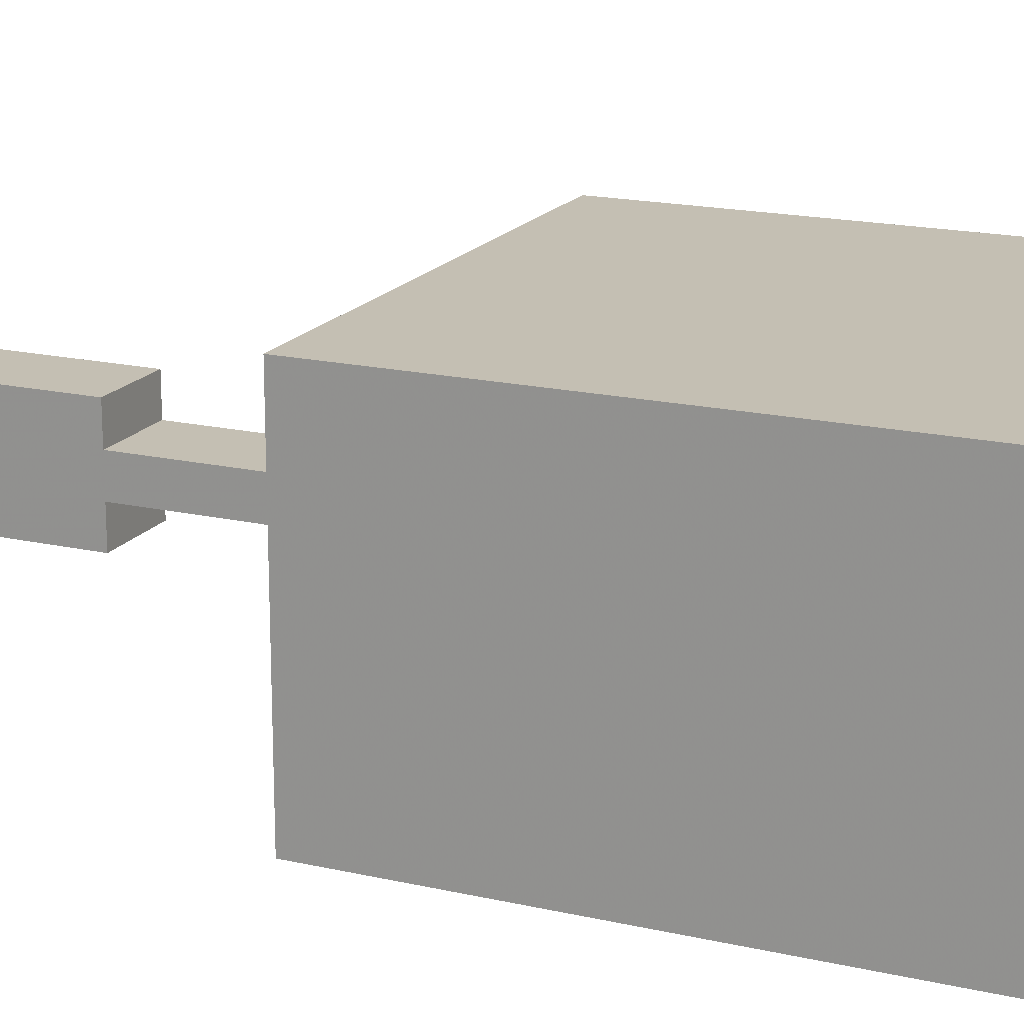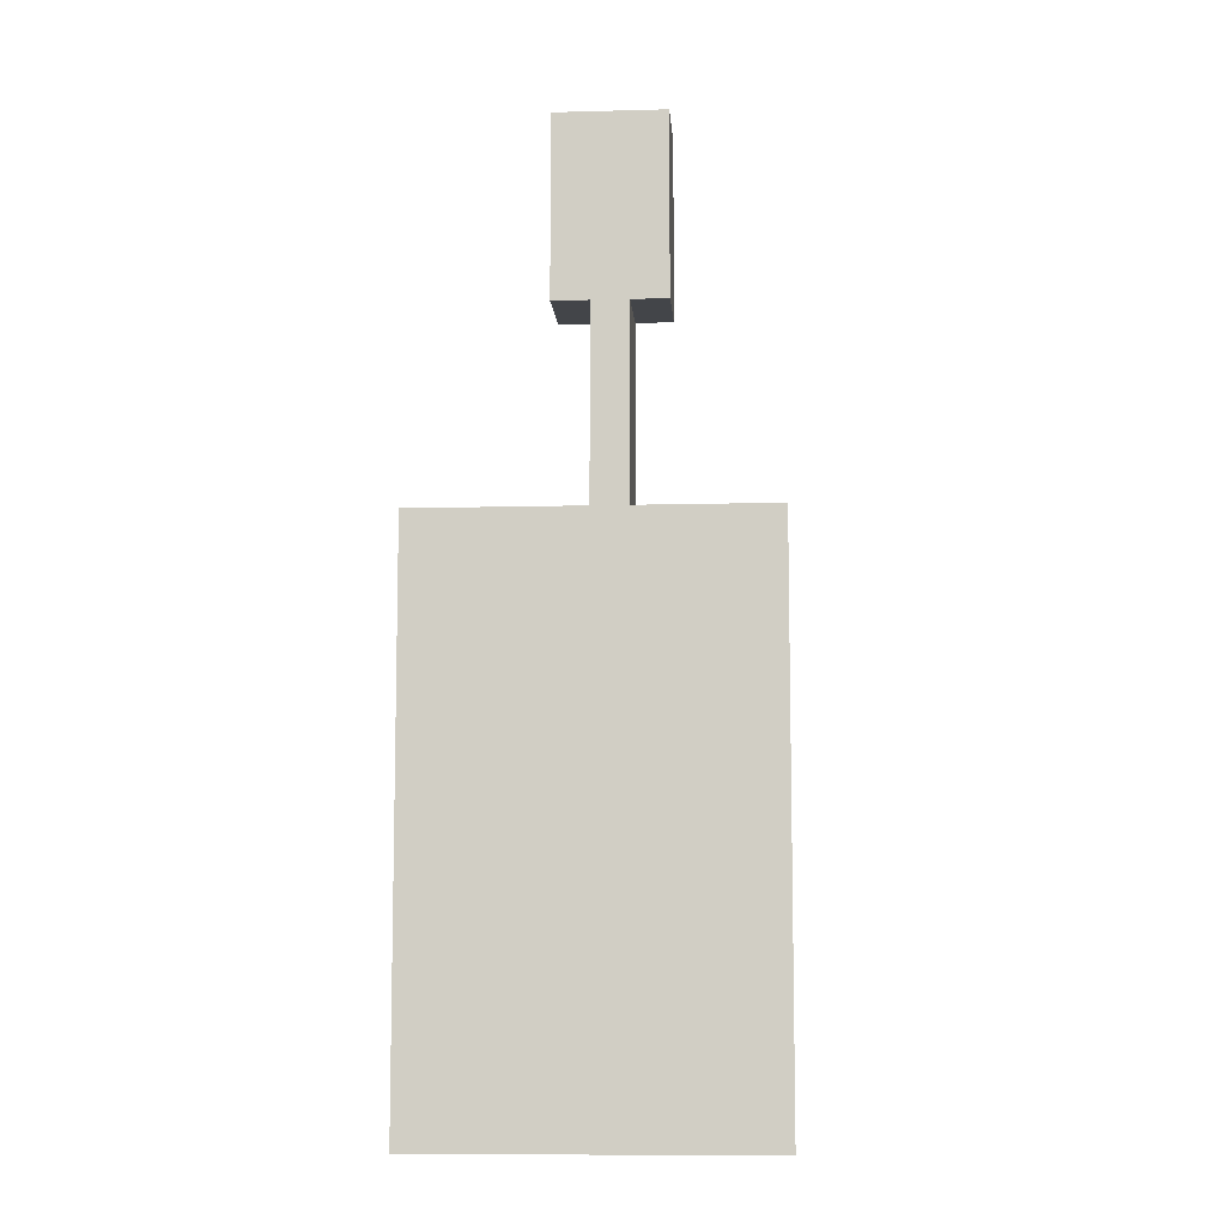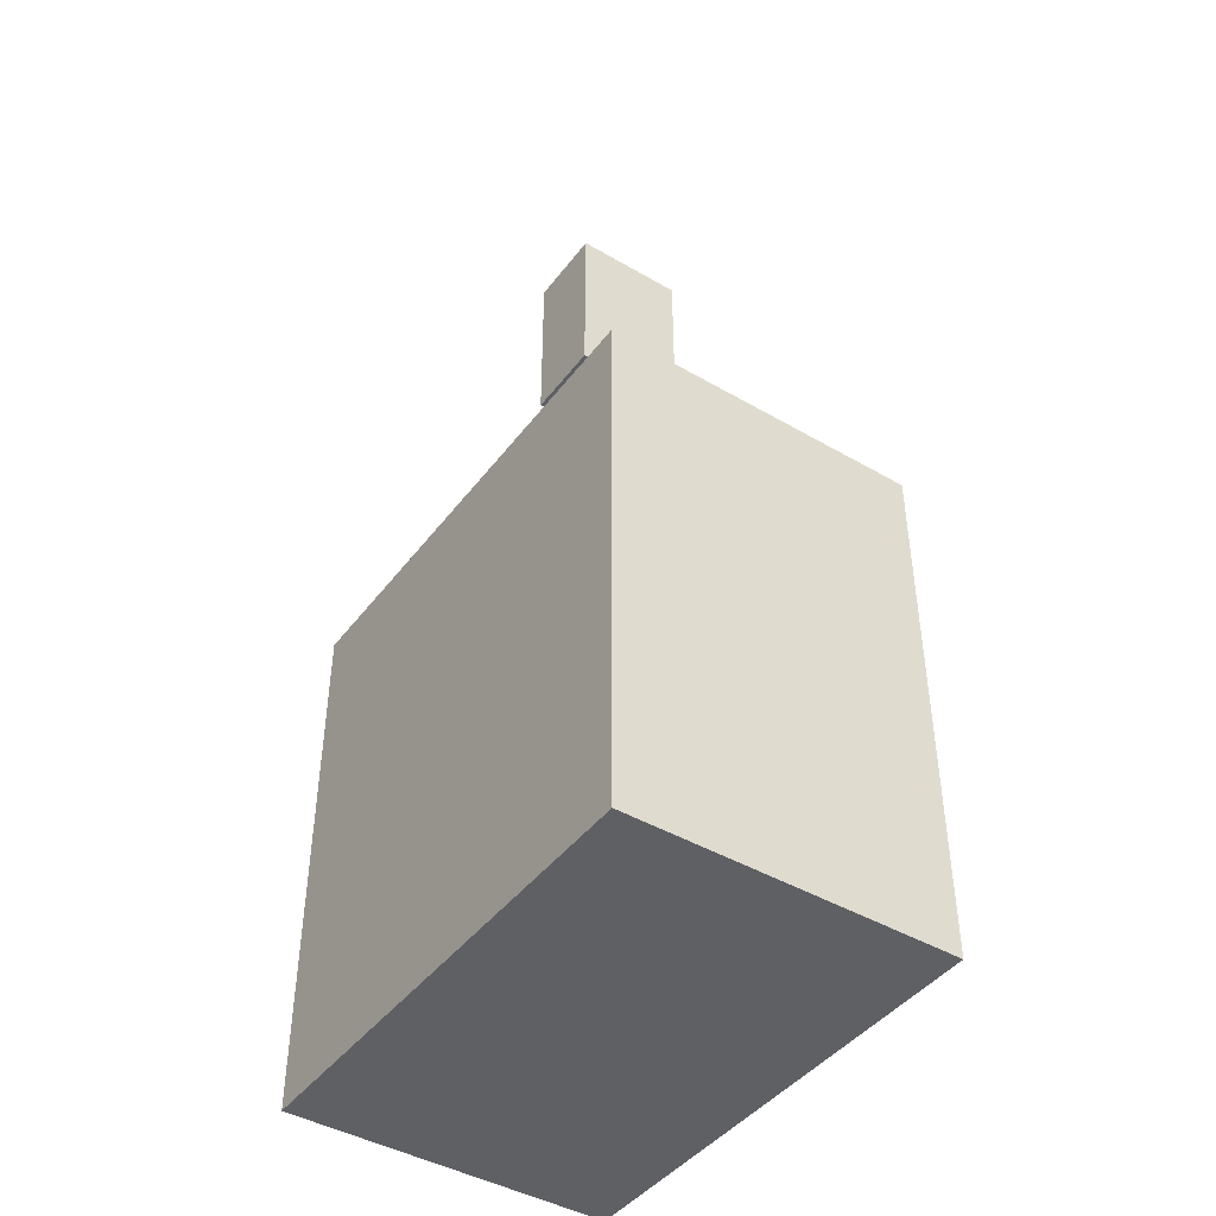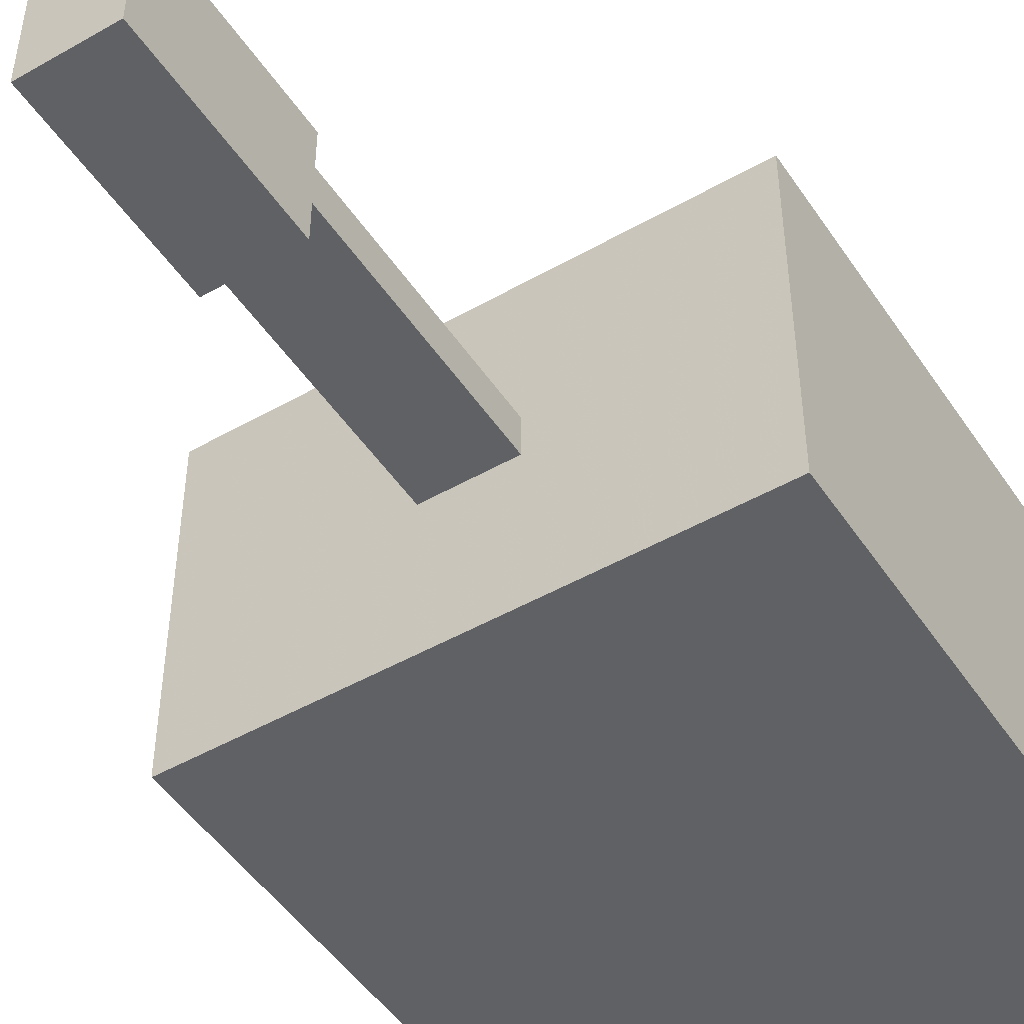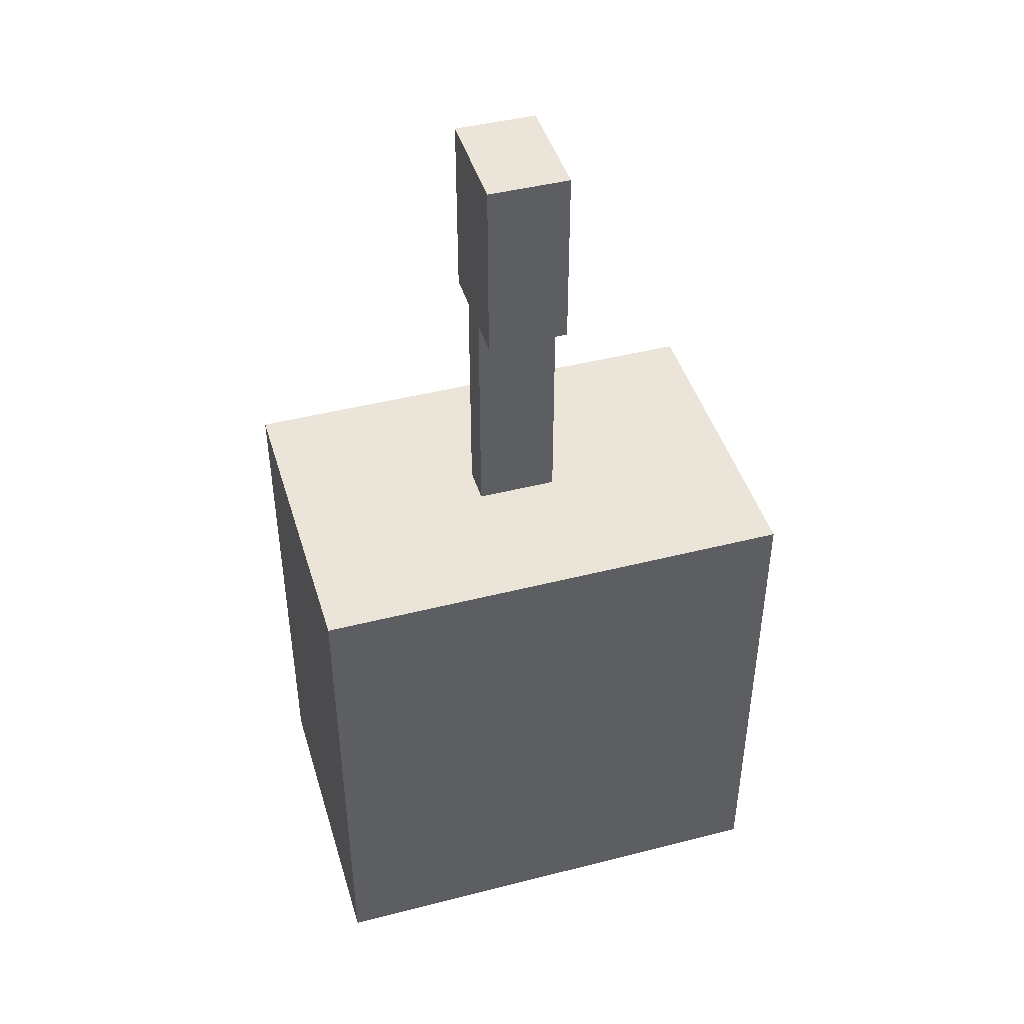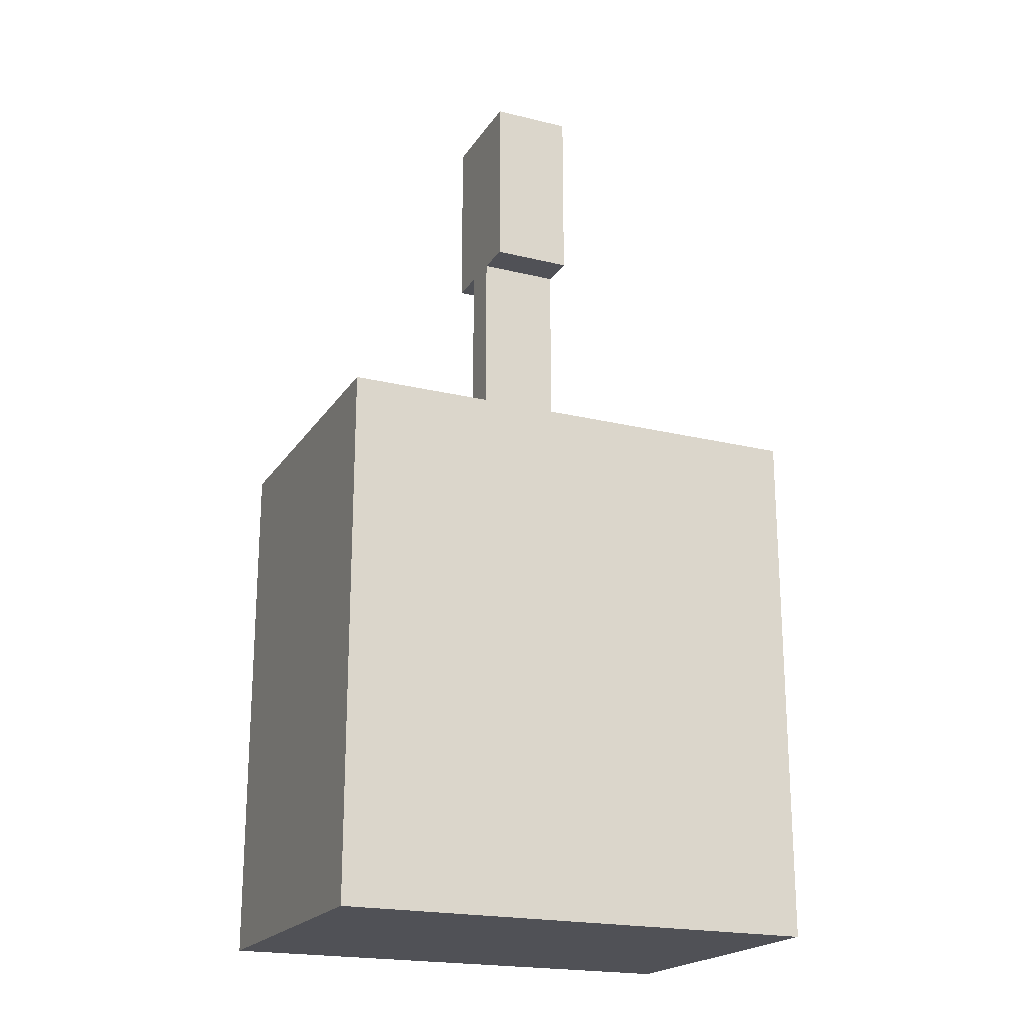
<metadata>
{"format":"obj","ext":"obj","renderer":"f3d","projection":"perspective","resolution":1024,"background":"white","views":[{"elev":17.8,"azim":114.1,"up":"+Y"},{"elev":-8.9,"azim":-85.9,"up":"+Z"},{"elev":-43.8,"azim":55.6,"up":"+Z"},{"elev":-48.6,"azim":32.4,"up":"+Y"},{"elev":44.7,"azim":163.5,"up":"+Z"},{"elev":-20.5,"azim":-23.9,"up":"+Z"}]}
</metadata>
<code>
o obj_0
v 75.15 		-19.25 		22
v 65.45 		-19.25 		22
v 65.45 		-12.75 		22
v 75.15 		-12.75 		22
v 65.45 		-19.25 		32.56
v 75.15 		-19.25 		32.56
v 75.15 		-12.75 		32.56
v 65.45 		-12.75 		32.56
v 71.11 		-17.12 		41
v 71.11 		-14.88 		41
v 69.49 		-16.38 		37.31
v 69.49 		-17.12 		37.31
v 71.11 		-17.12 		37.31
v 69.49 		-14.88 		37.31
v 71.11 		-16.38 		37.31
v 69.49 		-15.62 		37.31
v 71.11 		-15.62 		37.31
v 71.11 		-14.88 		37.31
v 69.49 		-15.62 		32.56
v 69.49 		-16.38 		32.56
v 71.11 		-16.38 		32.56
v 71.11 		-15.62 		32.56
v 69.49 		-14.88 		41
v 69.49 		-17.12 		41
g group_0_15277357
f 1 2 3
f 1 3 4
f 5 2 1
f 5 1 6
f 7 4 3
f 7 3 8
f 6 1 4
f 6 4 7
f 8 3 2
f 8 2 5
f 15 9 13
f 24 23 16
f 18 10 17
f 9 17 10
f 19 20 16
f 20 11 16
f 12 24 11
f 21 22 15
f 22 17 15
f 17 9 15
f 14 16 23
f 16 11 24
f 15 11 20
f 15 20 21
f 17 16 14
f 17 14 18
f 14 10 18
f 16 17 22
f 16 22 19
f 7 8 22
f 7 22 21
f 7 21 6
f 6 20 5
f 8 5 20
f 8 20 19
f 21 20 6
f 8 19 22
f 24 12 9
f 10 14 23
f 13 12 11
f 13 11 15
f 9 12 13
f 10 23 24
f 10 24 9

</code>
